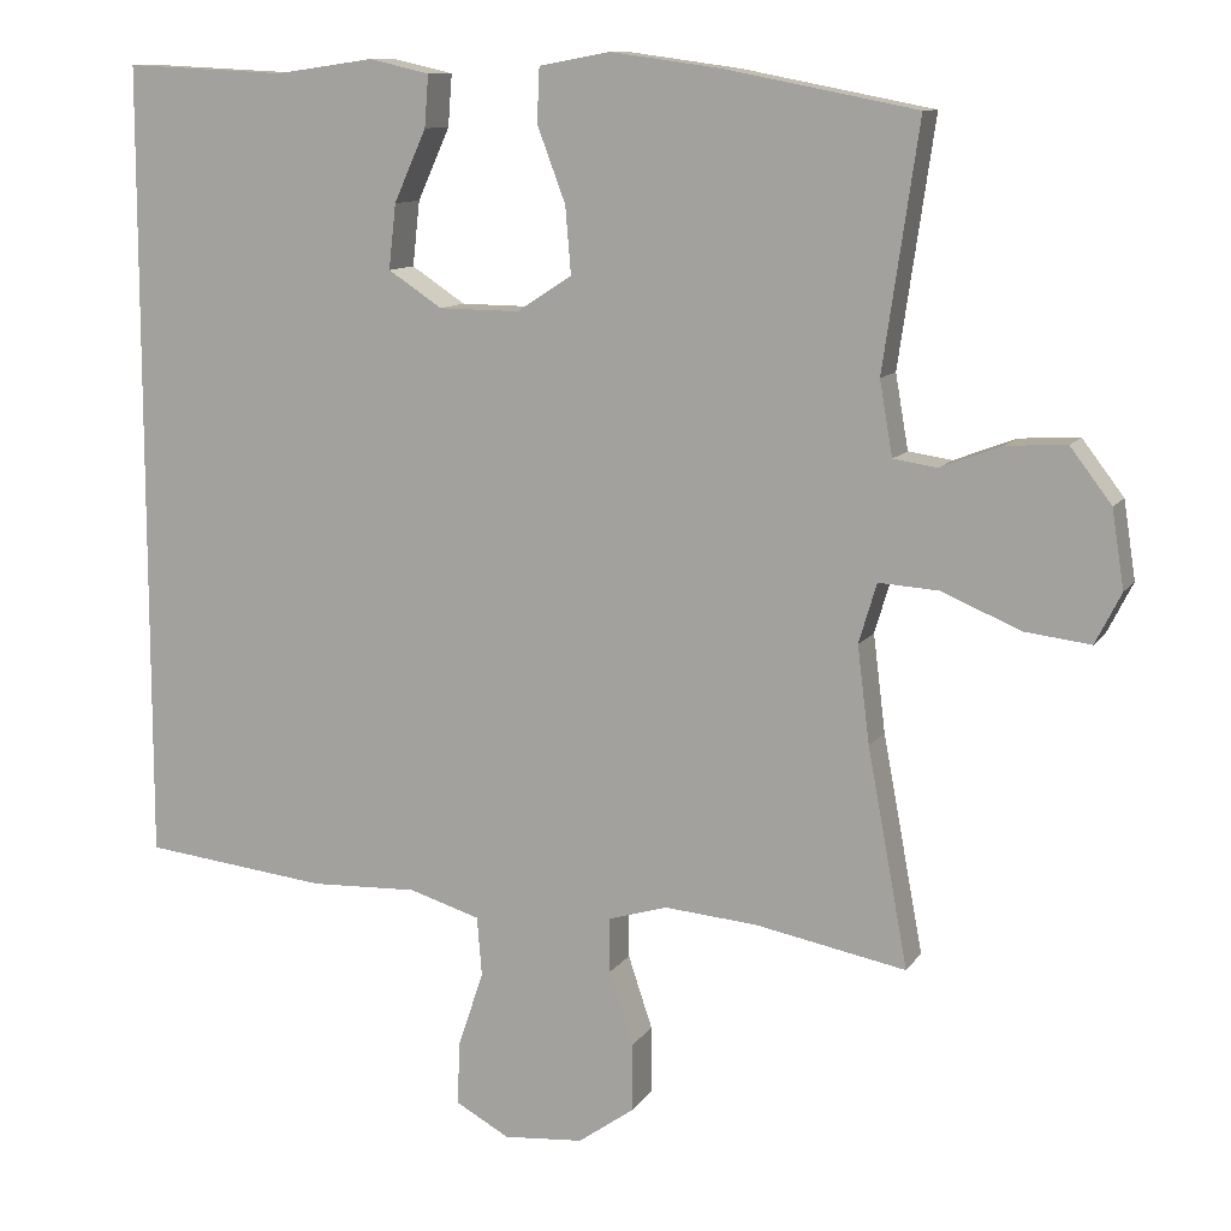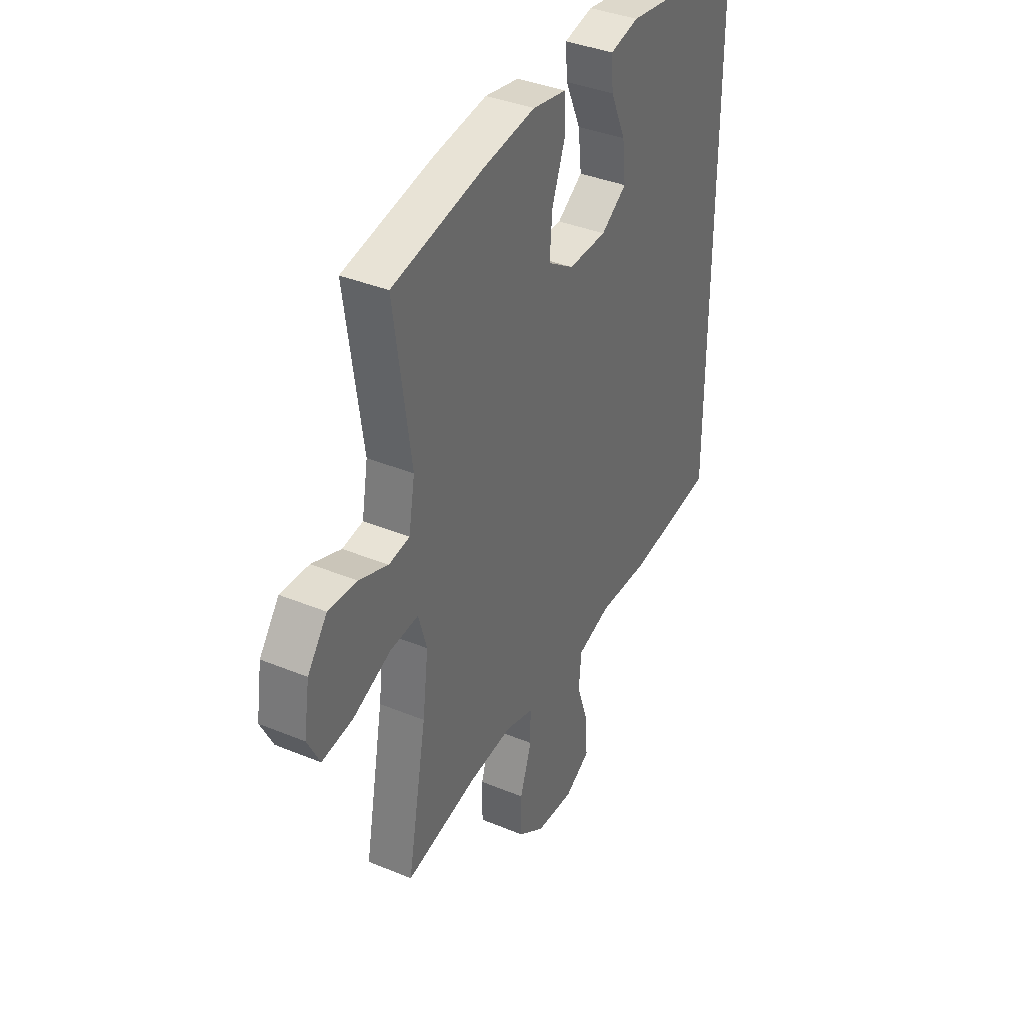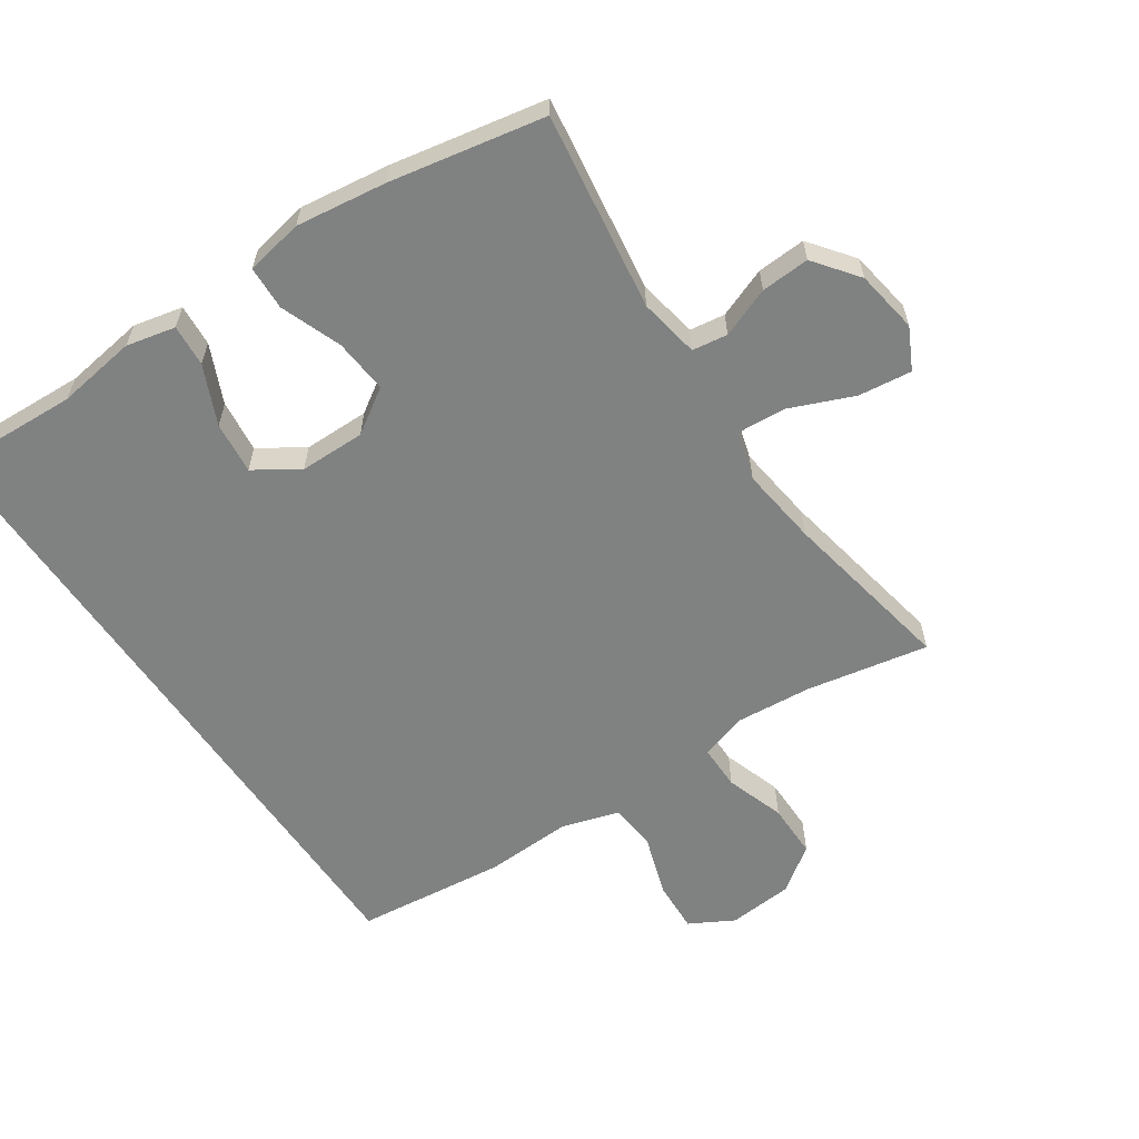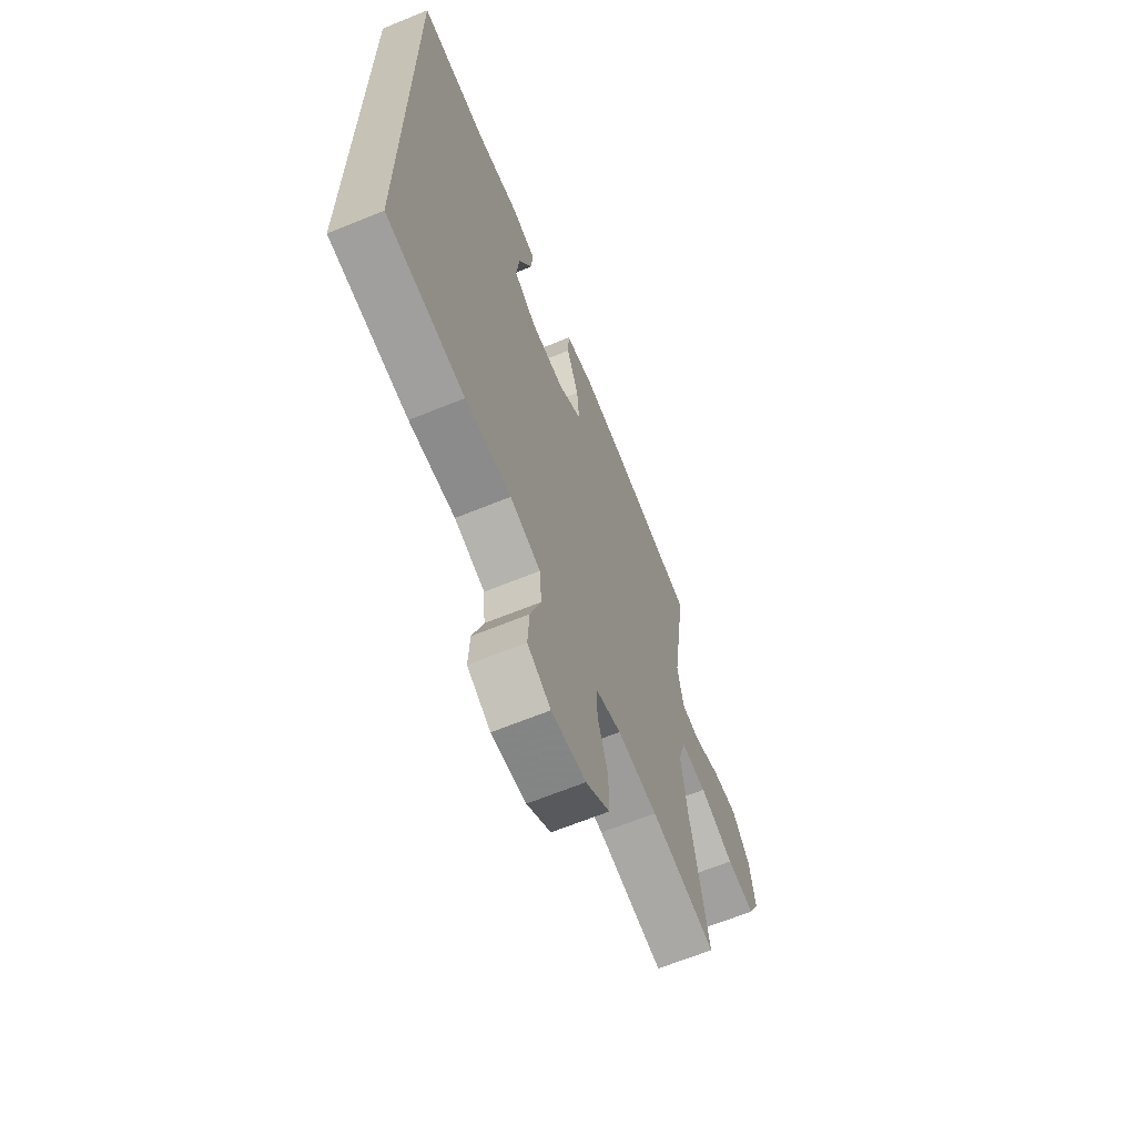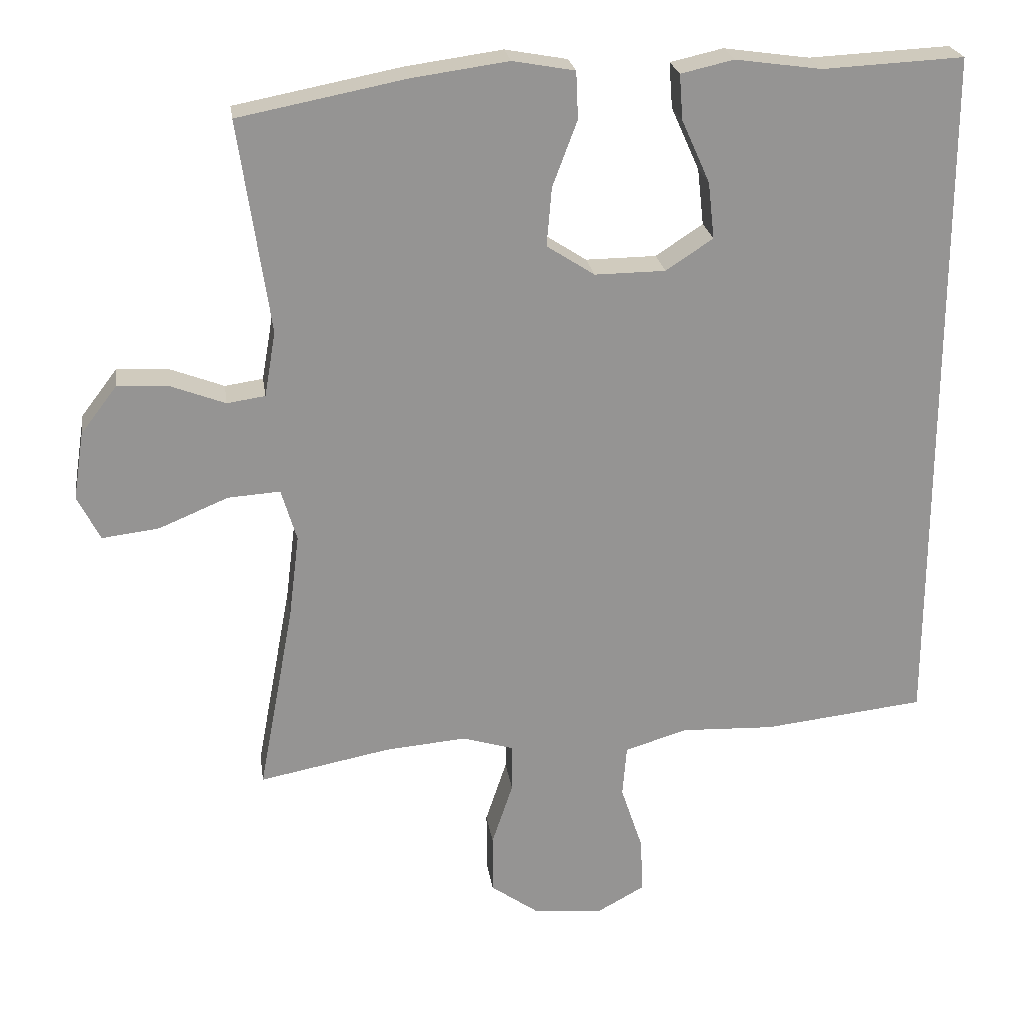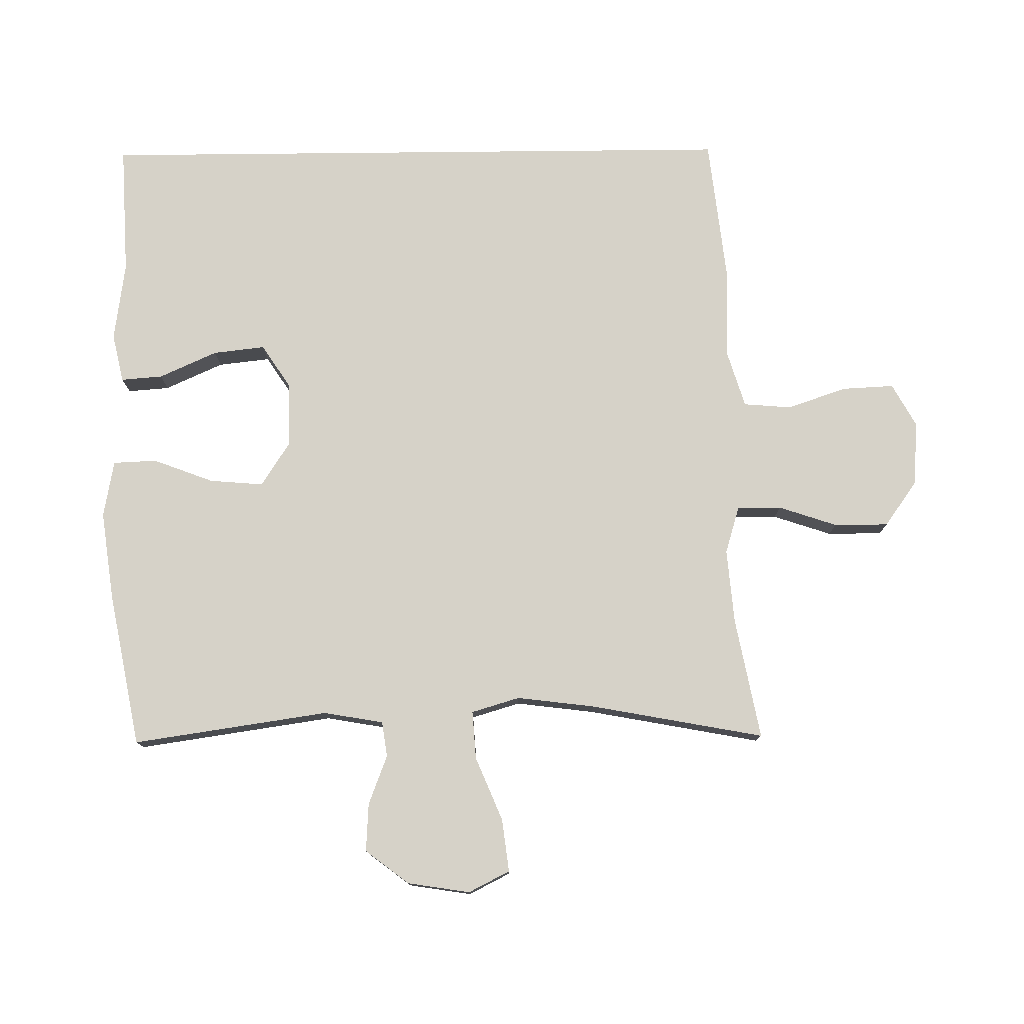
<metadata>
{"format":"obj","ext":"obj","renderer":"f3d","projection":"perspective","resolution":1024,"background":"white","views":[{"elev":10.7,"azim":20.4,"up":"+Z"},{"elev":37.7,"azim":117.8,"up":"+Z"},{"elev":-60.3,"azim":34.2,"up":"+Y"},{"elev":-65.7,"azim":-67.7,"up":"+Z"},{"elev":23.3,"azim":171.8,"up":"+Z"},{"elev":77.5,"azim":89.4,"up":"+Y"}]}
</metadata>
<code>
v -0.5 0.07 0.55
v -0.3 0.07 0.54
v -0.178 0.07 0.557
v -0.103 0.07 0.54
v -0.108 0.07 0.476
v -0.148 0.07 0.387
v -0.157 0.07 0.307
v -0.09 0.07 0.263
v 0.01 0.07 0.262
v 0.078 0.07 0.306
v 0.071 0.07 0.389
v 0.036 0.07 0.482
v 0.039 0.07 0.549
v 0.127 0.07 0.565
v 0.264 0.07 0.546
v 0.5 0.07 0.5
v 0.456 0.07 0.199
v 0.472 0.07 0.107
v 0.526 0.07 0.099
v 0.602 0.07 0.128
v 0.676 0.07 0.132
v 0.727 0.07 0.065
v 0.742 0.07 -0.031
v 0.71 0.07 -0.094
v 0.629 0.07 -0.084
v 0.531 0.07 -0.043
v 0.457 0.07 -0.038
v 0.435 0.07 -0.112
v 0.45 0.07 -0.232
v 0.5 0.07 -0.5
v 0.314 0.07 -0.464
v 0.199 0.07 -0.454
v 0.126 0.07 -0.476
v 0.126 0.07 -0.544
v 0.156 0.07 -0.634
v 0.156 0.07 -0.718
v 0.087 0.07 -0.767
v -0.012 0.07 -0.775
v -0.079 0.07 -0.738
v -0.075 0.07 -0.659
v -0.044 0.07 -0.566
v -0.05 0.07 -0.493
v -0.138 0.07 -0.466
v -0.271 0.07 -0.471
v -0.5 0.07 -0.445
v -0.5 0 0.55
v -0.3 0 0.54
v -0.178 0 0.557
v -0.103 0 0.54
v -0.108 0 0.476
v -0.148 0 0.387
v -0.157 0 0.307
v -0.09 0 0.263
v 0.01 0 0.262
v 0.078 0 0.306
v 0.071 0 0.389
v 0.036 0 0.482
v 0.039 0 0.549
v 0.127 0 0.565
v 0.264 0 0.546
v 0.5 0 0.5
v 0.456 0 0.199
v 0.472 0 0.107
v 0.526 0 0.099
v 0.602 0 0.128
v 0.676 0 0.132
v 0.727 0 0.065
v 0.742 0 -0.031
v 0.71 0 -0.094
v 0.629 0 -0.084
v 0.531 0 -0.043
v 0.457 0 -0.038
v 0.435 0 -0.112
v 0.45 0 -0.232
v 0.5 0 -0.5
v 0.314 0 -0.464
v 0.199 0 -0.454
v 0.126 0 -0.476
v 0.126 0 -0.544
v 0.156 0 -0.634
v 0.156 0 -0.718
v 0.087 0 -0.767
v -0.012 0 -0.775
v -0.079 0 -0.738
v -0.075 0 -0.659
v -0.044 0 -0.566
v -0.05 0 -0.493
v -0.138 0 -0.466
v -0.271 0 -0.471
v -0.5 0 -0.445
f 45 1 2
f 44 45 2
f 43 44 2
f 42 43 2
f 39 40 41
f 38 39 41
f 37 38 41
f 36 37 41
f 35 36 41
f 34 35 41
f 33 34 41 42
f 32 33 42 2
f 29 30 31
f 28 29 31 32
f 27 28 32
f 24 25 26
f 23 24 26
f 22 23 26
f 21 22 26
f 20 21 26
f 19 20 26
f 18 19 26 27
f 17 18 27 32
f 15 16 17
f 14 15 17
f 13 14 17
f 12 13 17
f 11 12 17
f 10 11 17 32
f 4 5 6
f 3 4 6
f 2 3 6
f 2 6 7
f 32 2 7
f 9 10 32
f 8 9 32
f 7 8 32
f 47 46 90
f 47 90 89
f 47 89 88
f 47 88 87
f 86 85 84
f 86 84 83
f 86 83 82
f 86 82 81
f 86 81 80
f 86 80 79
f 87 86 79 78
f 47 87 78 77
f 76 75 74
f 77 76 74 73
f 77 73 72
f 71 70 69
f 71 69 68
f 71 68 67
f 71 67 66
f 71 66 65
f 71 65 64
f 72 71 64 63
f 77 72 63 62
f 62 61 60
f 62 60 59
f 62 59 58
f 62 58 57
f 62 57 56
f 77 62 56 55
f 51 50 49
f 51 49 48
f 51 48 47
f 52 51 47
f 52 47 77
f 77 55 54
f 77 54 53
f 77 53 52
f 1 46 47 2
f 2 47 48 3
f 3 48 49 4
f 4 49 50 5
f 5 50 51 6
f 6 51 52 7
f 7 52 53 8
f 8 53 54 9
f 9 54 55 10
f 10 55 56 11
f 11 56 57 12
f 12 57 58 13
f 13 58 59 14
f 14 59 60 15
f 15 60 61 16
f 16 61 62 17
f 17 62 63 18
f 18 63 64 19
f 19 64 65 20
f 20 65 66 21
f 21 66 67 22
f 22 67 68 23
f 23 68 69 24
f 24 69 70 25
f 25 70 71 26
f 26 71 72 27
f 27 72 73 28
f 28 73 74 29
f 29 74 75 30
f 30 75 76 31
f 31 76 77 32
f 32 77 78 33
f 33 78 79 34
f 34 79 80 35
f 35 80 81 36
f 36 81 82 37
f 37 82 83 38
f 38 83 84 39
f 39 84 85 40
f 40 85 86 41
f 41 86 87 42
f 42 87 88 43
f 43 88 89 44
f 44 89 90 45
f 45 90 46 1

</code>
